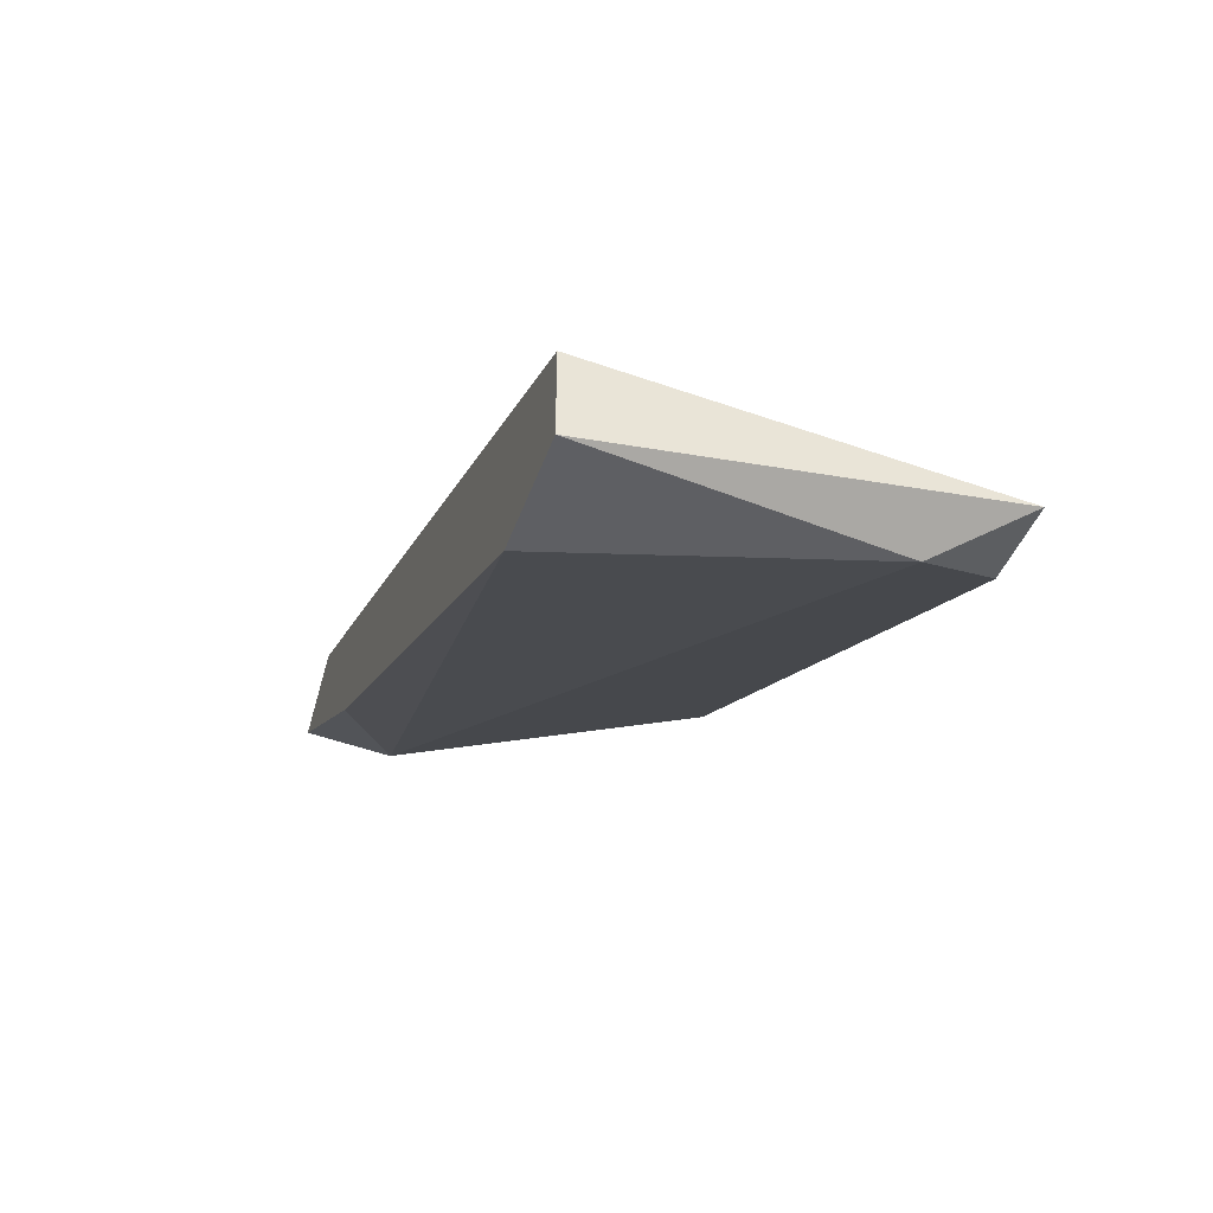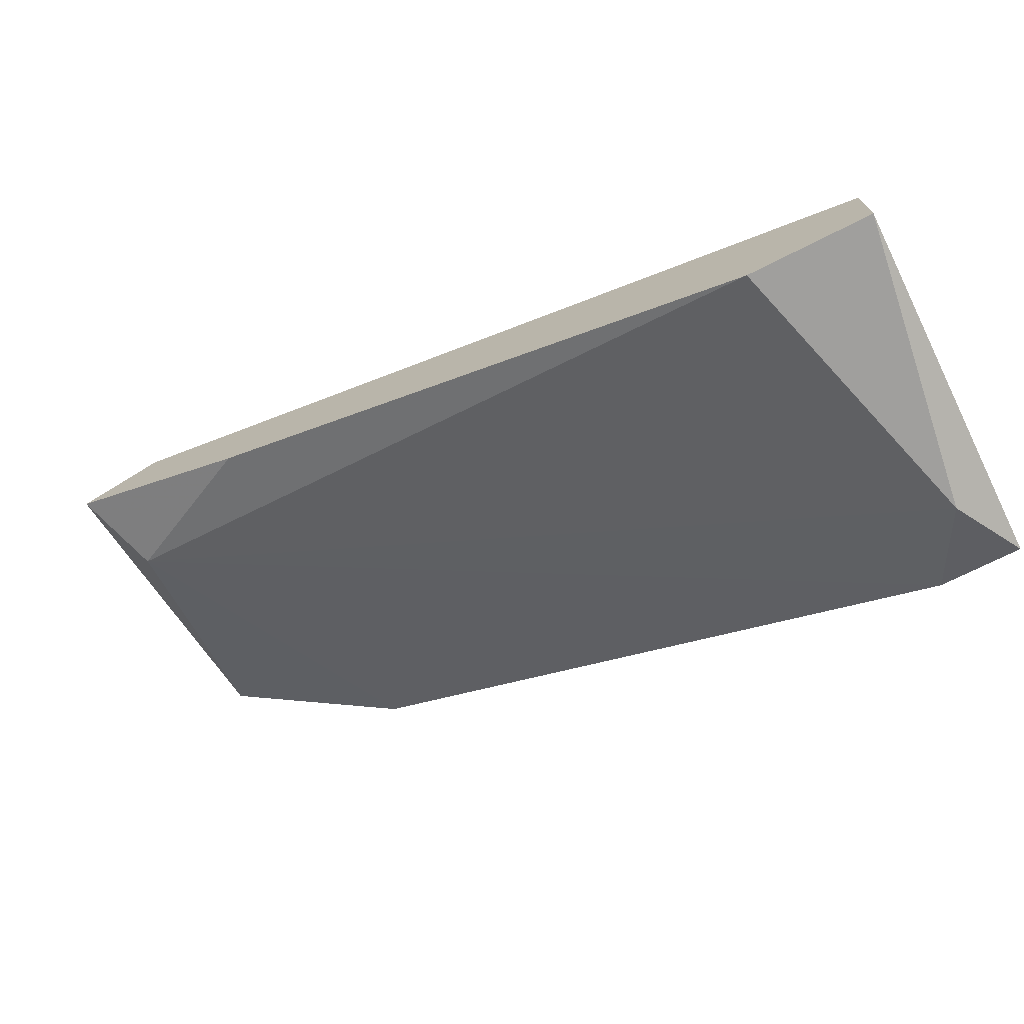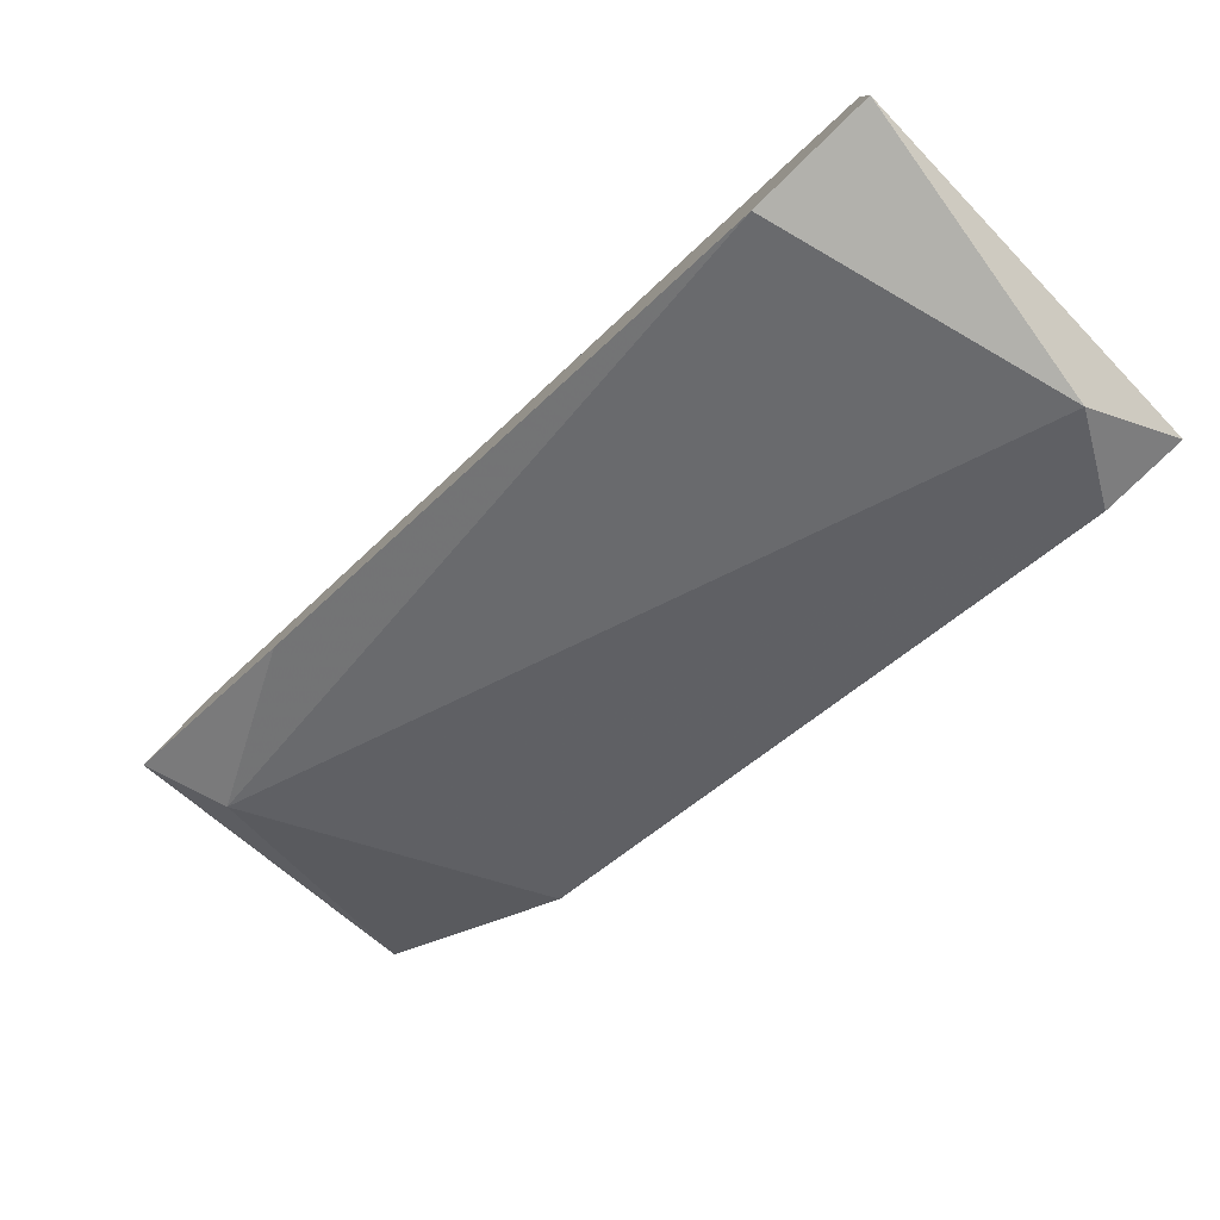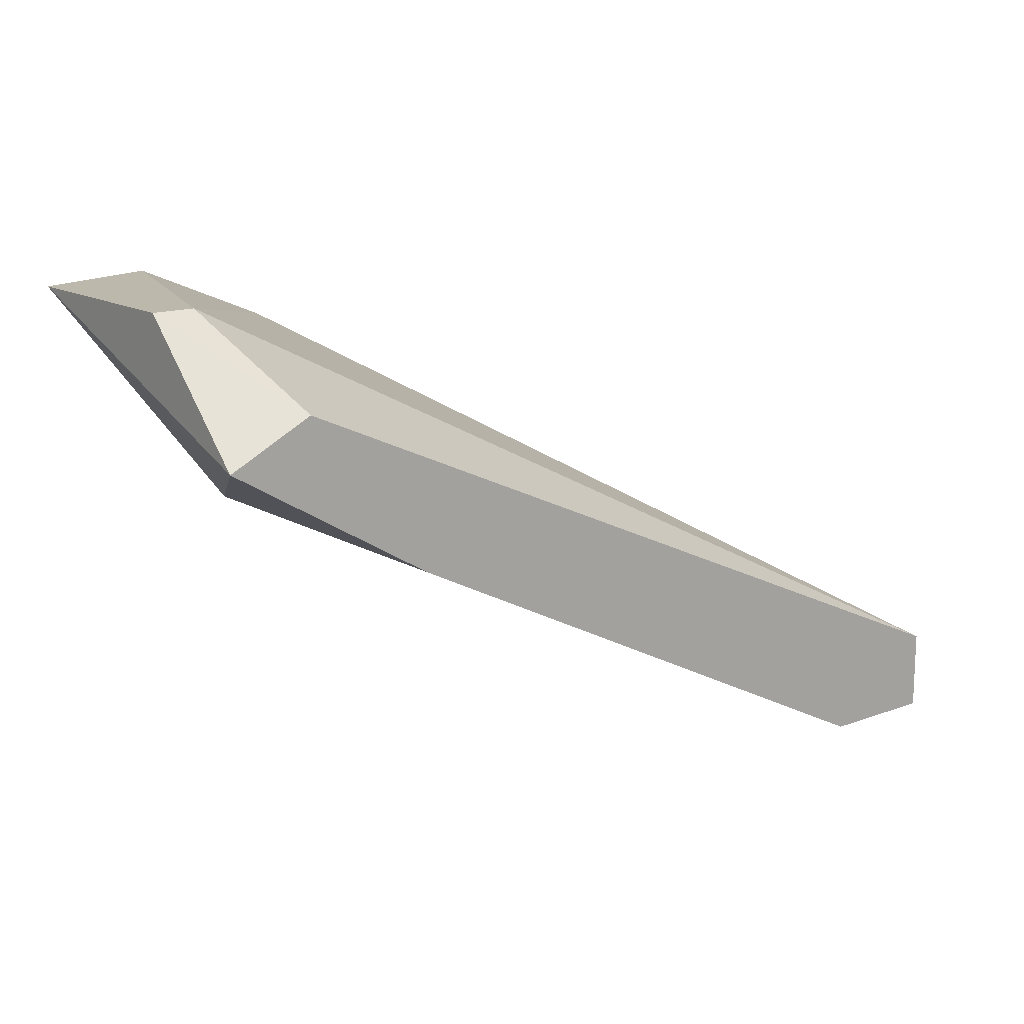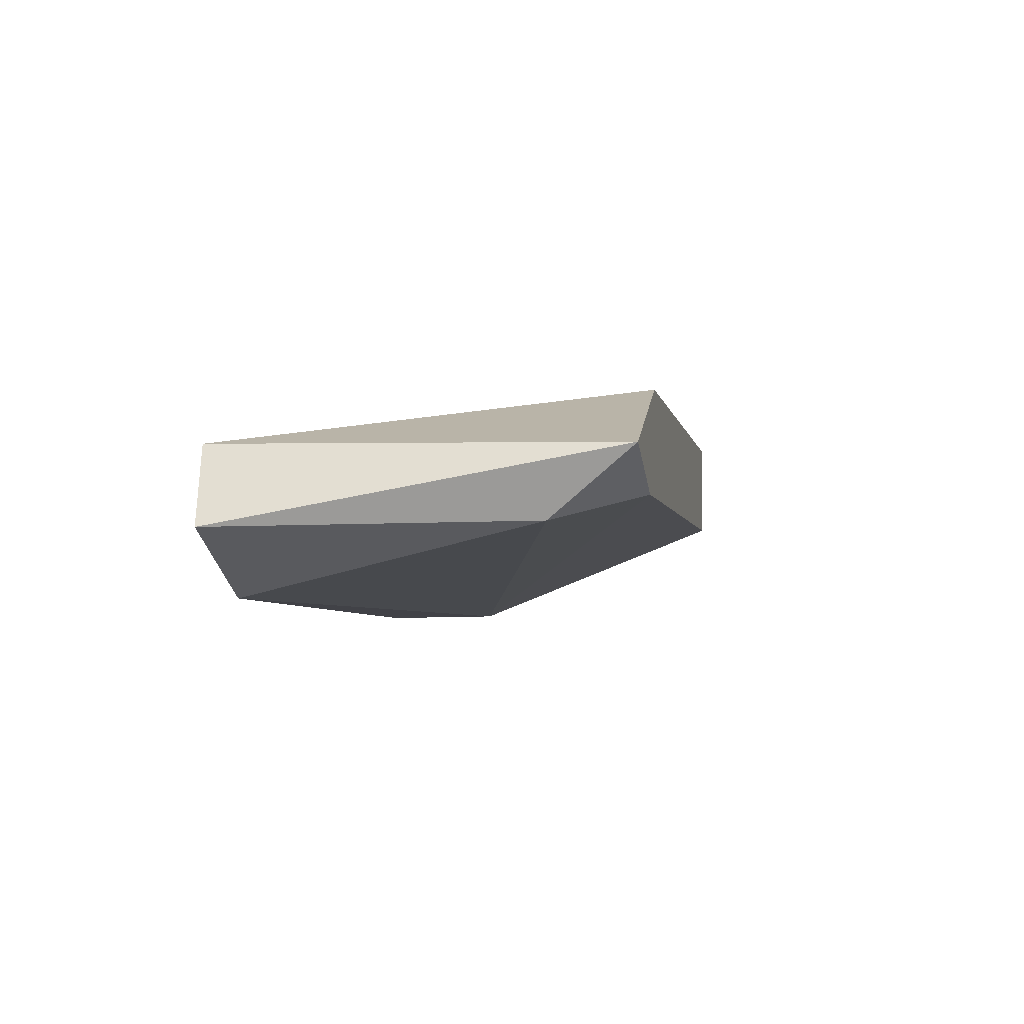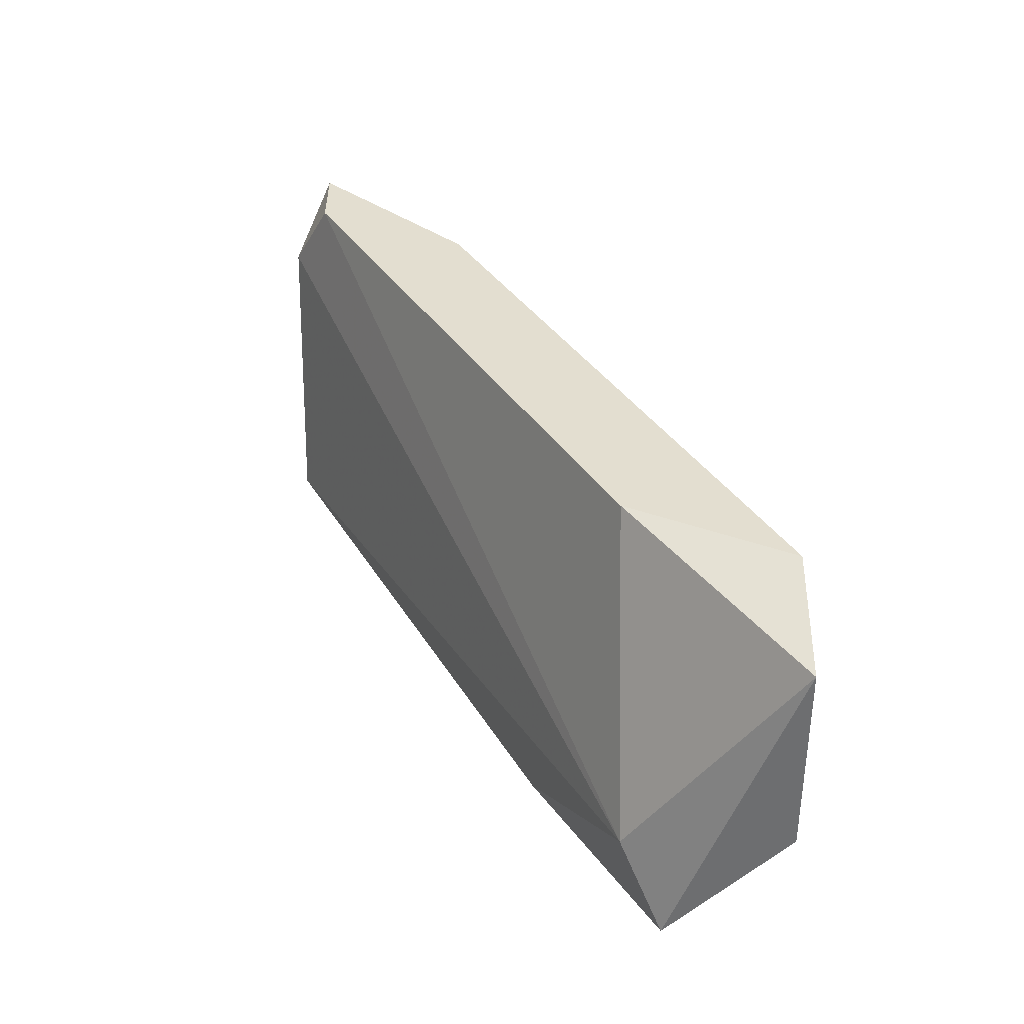
<metadata>
{"format":"obj","ext":"obj","renderer":"f3d","projection":"perspective","resolution":1024,"background":"white","views":[{"elev":-40.8,"azim":-108.2,"up":"+Y"},{"elev":-71.4,"azim":-153.2,"up":"+Y"},{"elev":-78.9,"azim":-135.9,"up":"+Y"},{"elev":14.7,"azim":141.5,"up":"+Y"},{"elev":-31.5,"azim":-79.8,"up":"+Y"},{"elev":35.8,"azim":89.6,"up":"+Z"}]}
</metadata>
<code>
v -0.8843 0.05198 -0.1143
v -0.8701 0.06907 -0.0915
v -0.8701 0.06907 -0.1057
v -0.9328 0.03775 -0.1143
v -0.9271 0.0349 -0.08865
v -0.9214 0.04629 -0.08865
v -0.9242 0.03205 -0.1143
v -0.873 0.05768 -0.1086
v -0.8787 0.06907 -0.08865
v -0.8843 0.05768 -0.08865
v -0.8758 0.06337 -0.1143
v -0.9328 0.0349 -0.08865
v -0.873 0.06907 -0.1057
v -0.8843 0.06622 -0.09434
v -0.9299 0.03205 -0.09434
v -0.9328 0.03205 -0.1143
v -0.8701 0.06053 -0.1143
f 1 11 17
f 4 1 7
f 7 1 8
f 2 3 9
f 6 5 9
f 5 8 10
f 8 2 10
f 2 9 10
f 9 5 10
f 1 4 11
f 5 6 12
f 6 4 12
f 9 3 13
f 3 11 13
f 11 4 13
f 4 6 14
f 6 9 14
f 9 13 14
f 13 4 14
f 8 5 15
f 7 8 15
f 5 12 15
f 15 12 16
f 4 7 16
f 12 4 16
f 7 15 16
f 3 2 17
f 8 1 17
f 2 8 17
f 11 3 17

</code>
